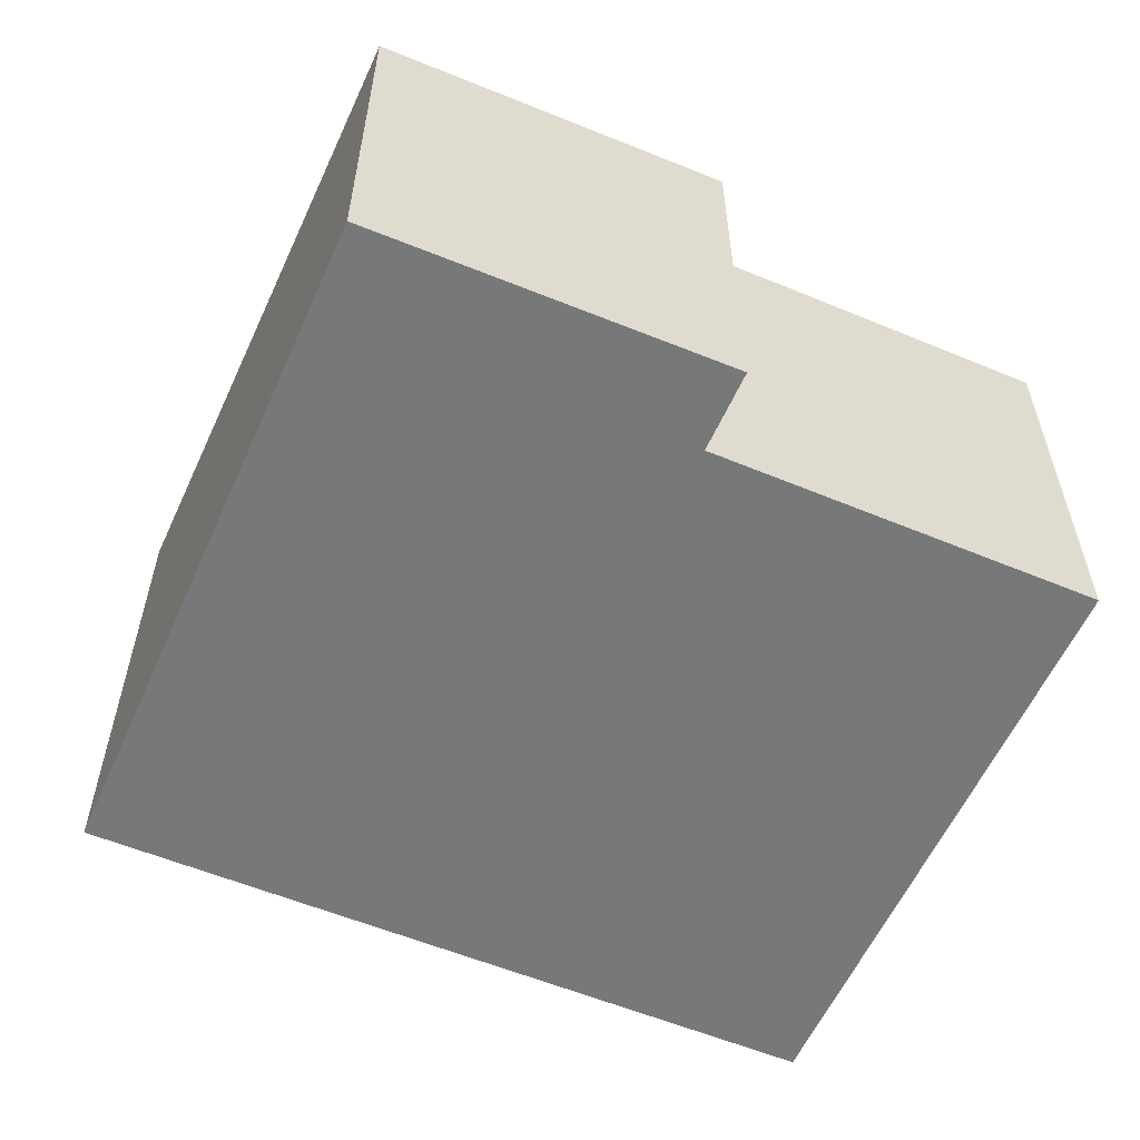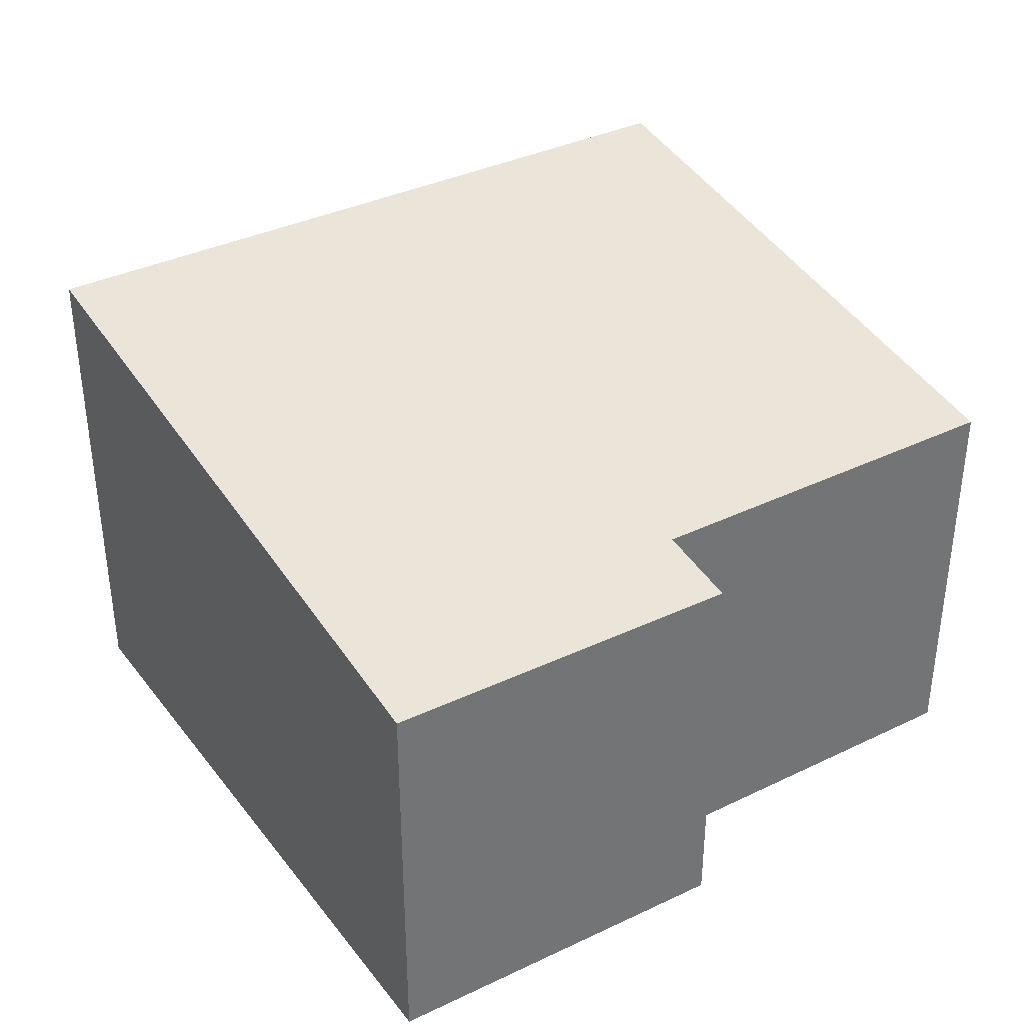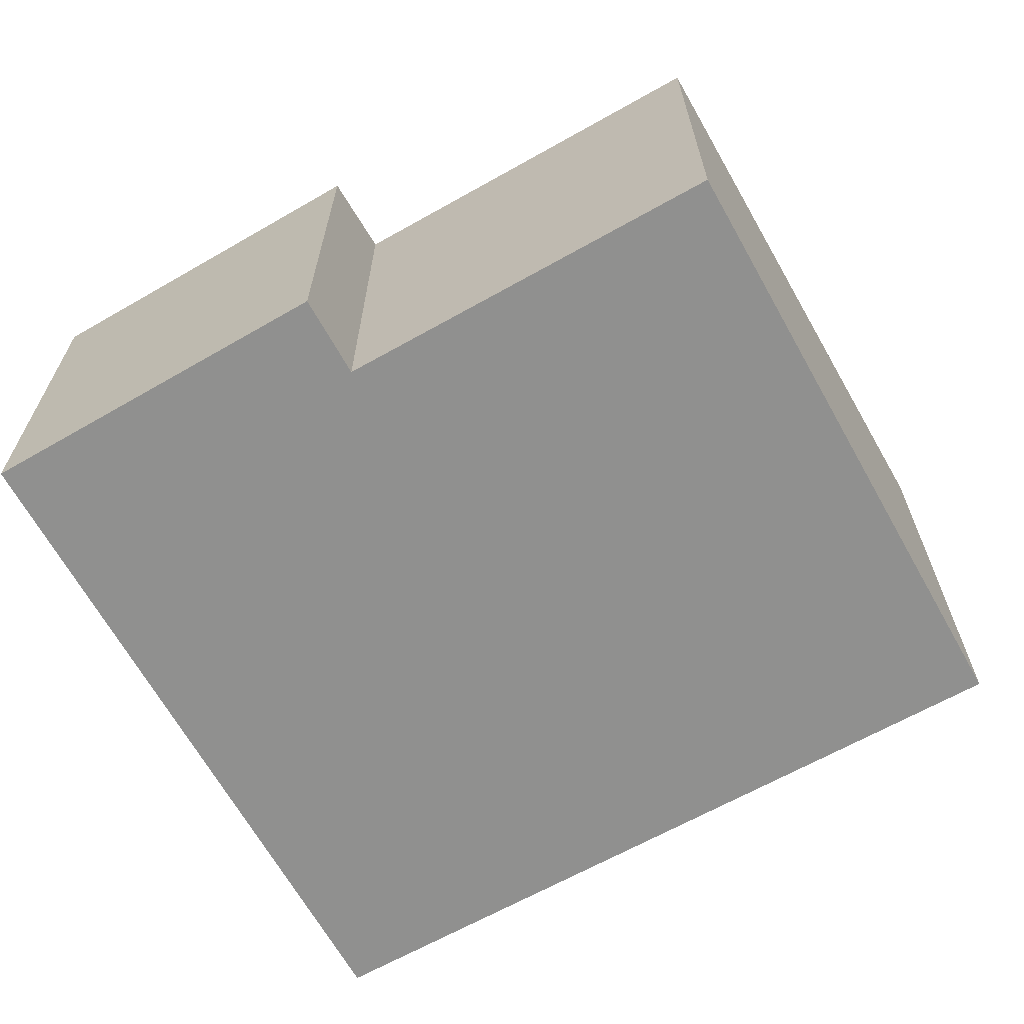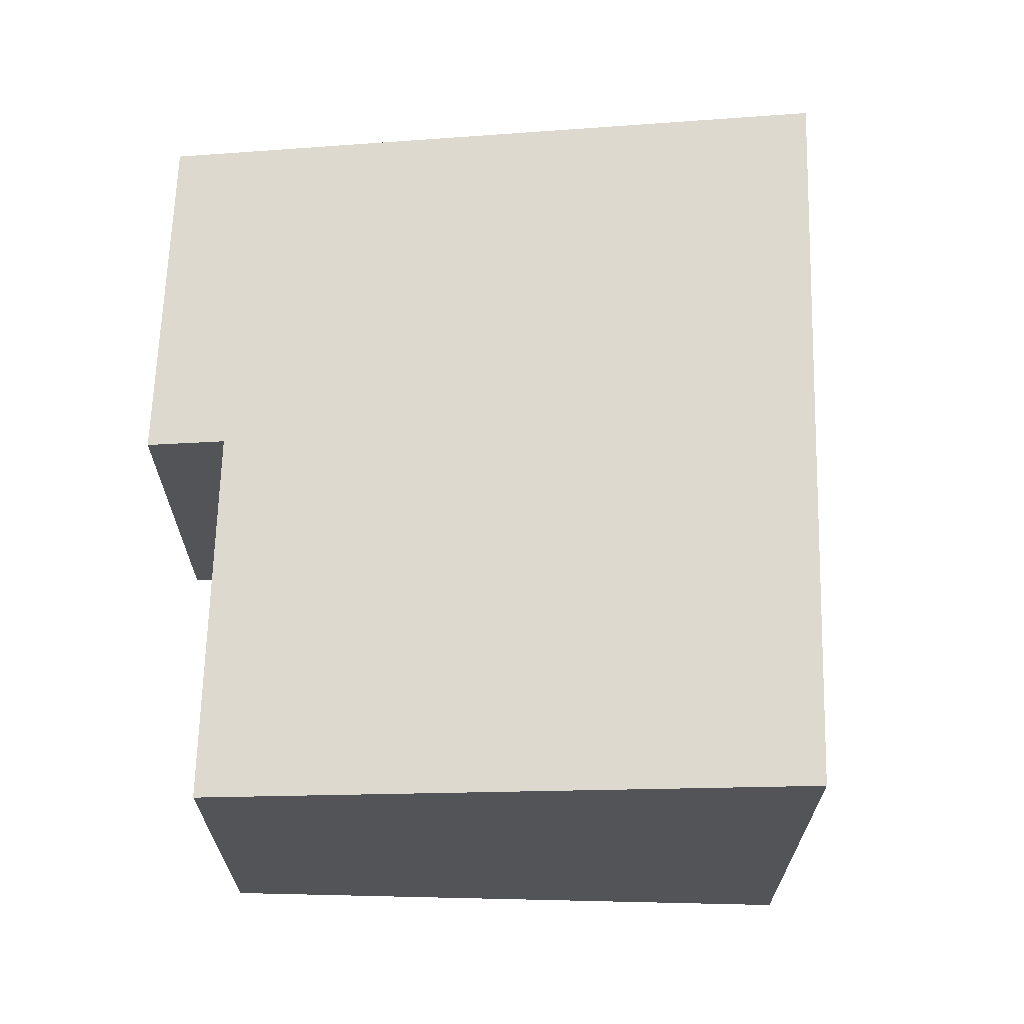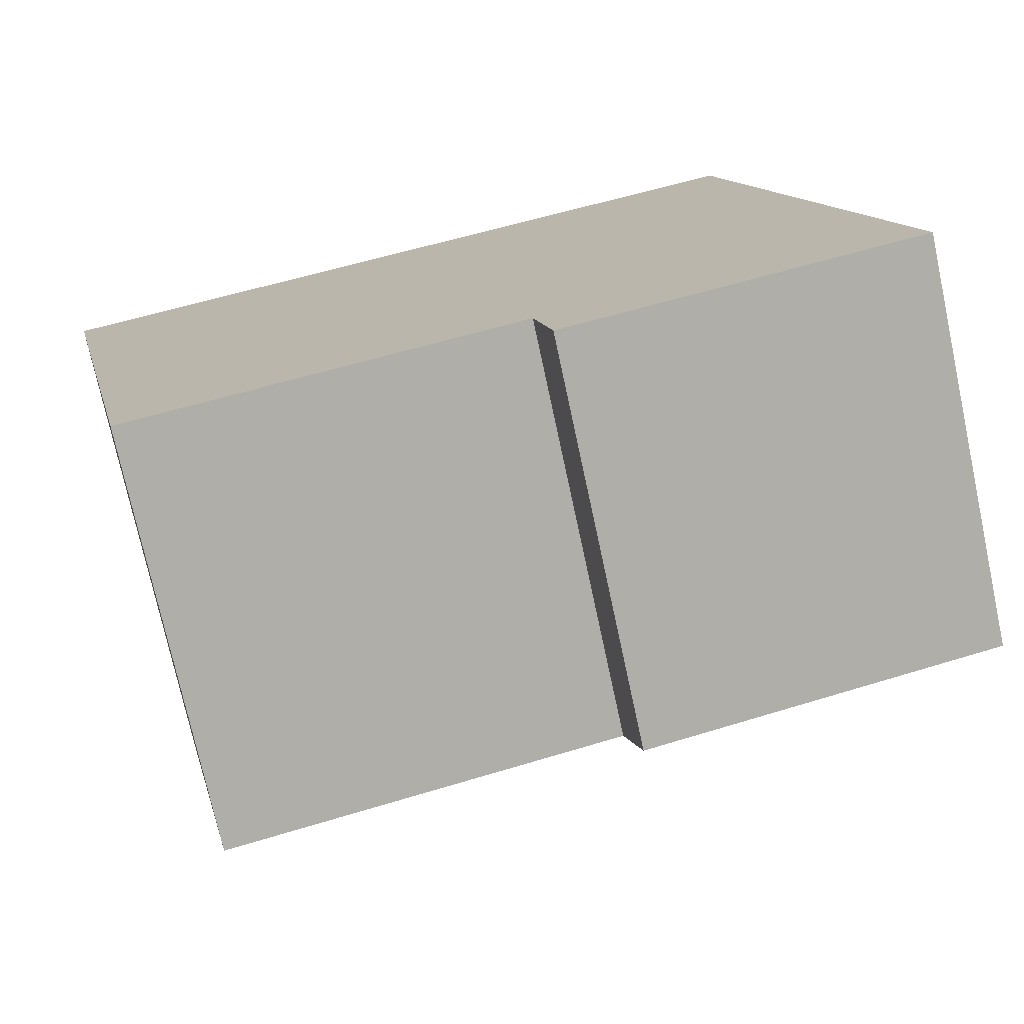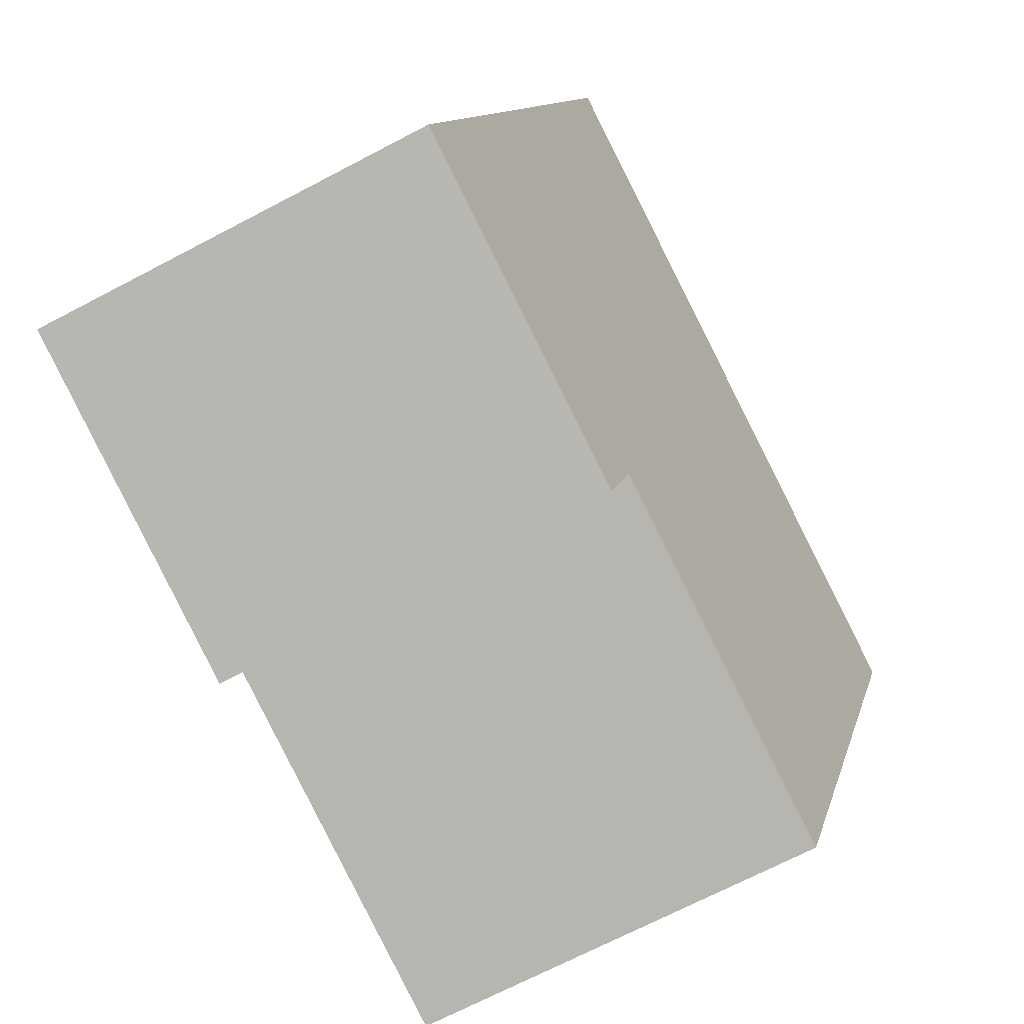
<metadata>
{"format":"obj","ext":"obj","renderer":"f3d","projection":"perspective","resolution":1024,"background":"white","views":[{"elev":-57.4,"azim":143.8,"up":"+Y"},{"elev":36.3,"azim":135.0,"up":"+Y"},{"elev":-65.6,"azim":-163.3,"up":"+Y"},{"elev":67.0,"azim":-101.3,"up":"+Y"},{"elev":-74.9,"azim":12.2,"up":"+Z"},{"elev":-71.1,"azim":117.5,"up":"+Z"}]}
</metadata>
<code>
v  0 4.518 2.766e-16
v  4.611 3.685 -4.611
v  1.206 3.685 -5.386
v  7.9 3.578 -4.59
v  4.769 3.573 -5.337
v  6.584 4.518 1.494
v  7.9 2.811e-16 -4.59
v  4.769 3.268e-16 -5.337
v  4.611 2.823e-16 -4.611
v  1.206 3.298e-16 -5.386
v  0 0 0
v  6.584 -9.148e-17 1.494
g defaultobject
f 1 2 3
f 2 4 5
f 4 2 1
f 4 1 6
f 7 5 4
f 5 7 8
f 9 3 2
f 3 9 10
f 5 9 2
f 9 5 8
f 3 11 1
f 11 3 10
f 11 6 1
f 6 11 12
f 12 4 6
f 4 12 7
f 10 12 11
f 12 10 9
f 12 9 8
f 12 8 7

</code>
